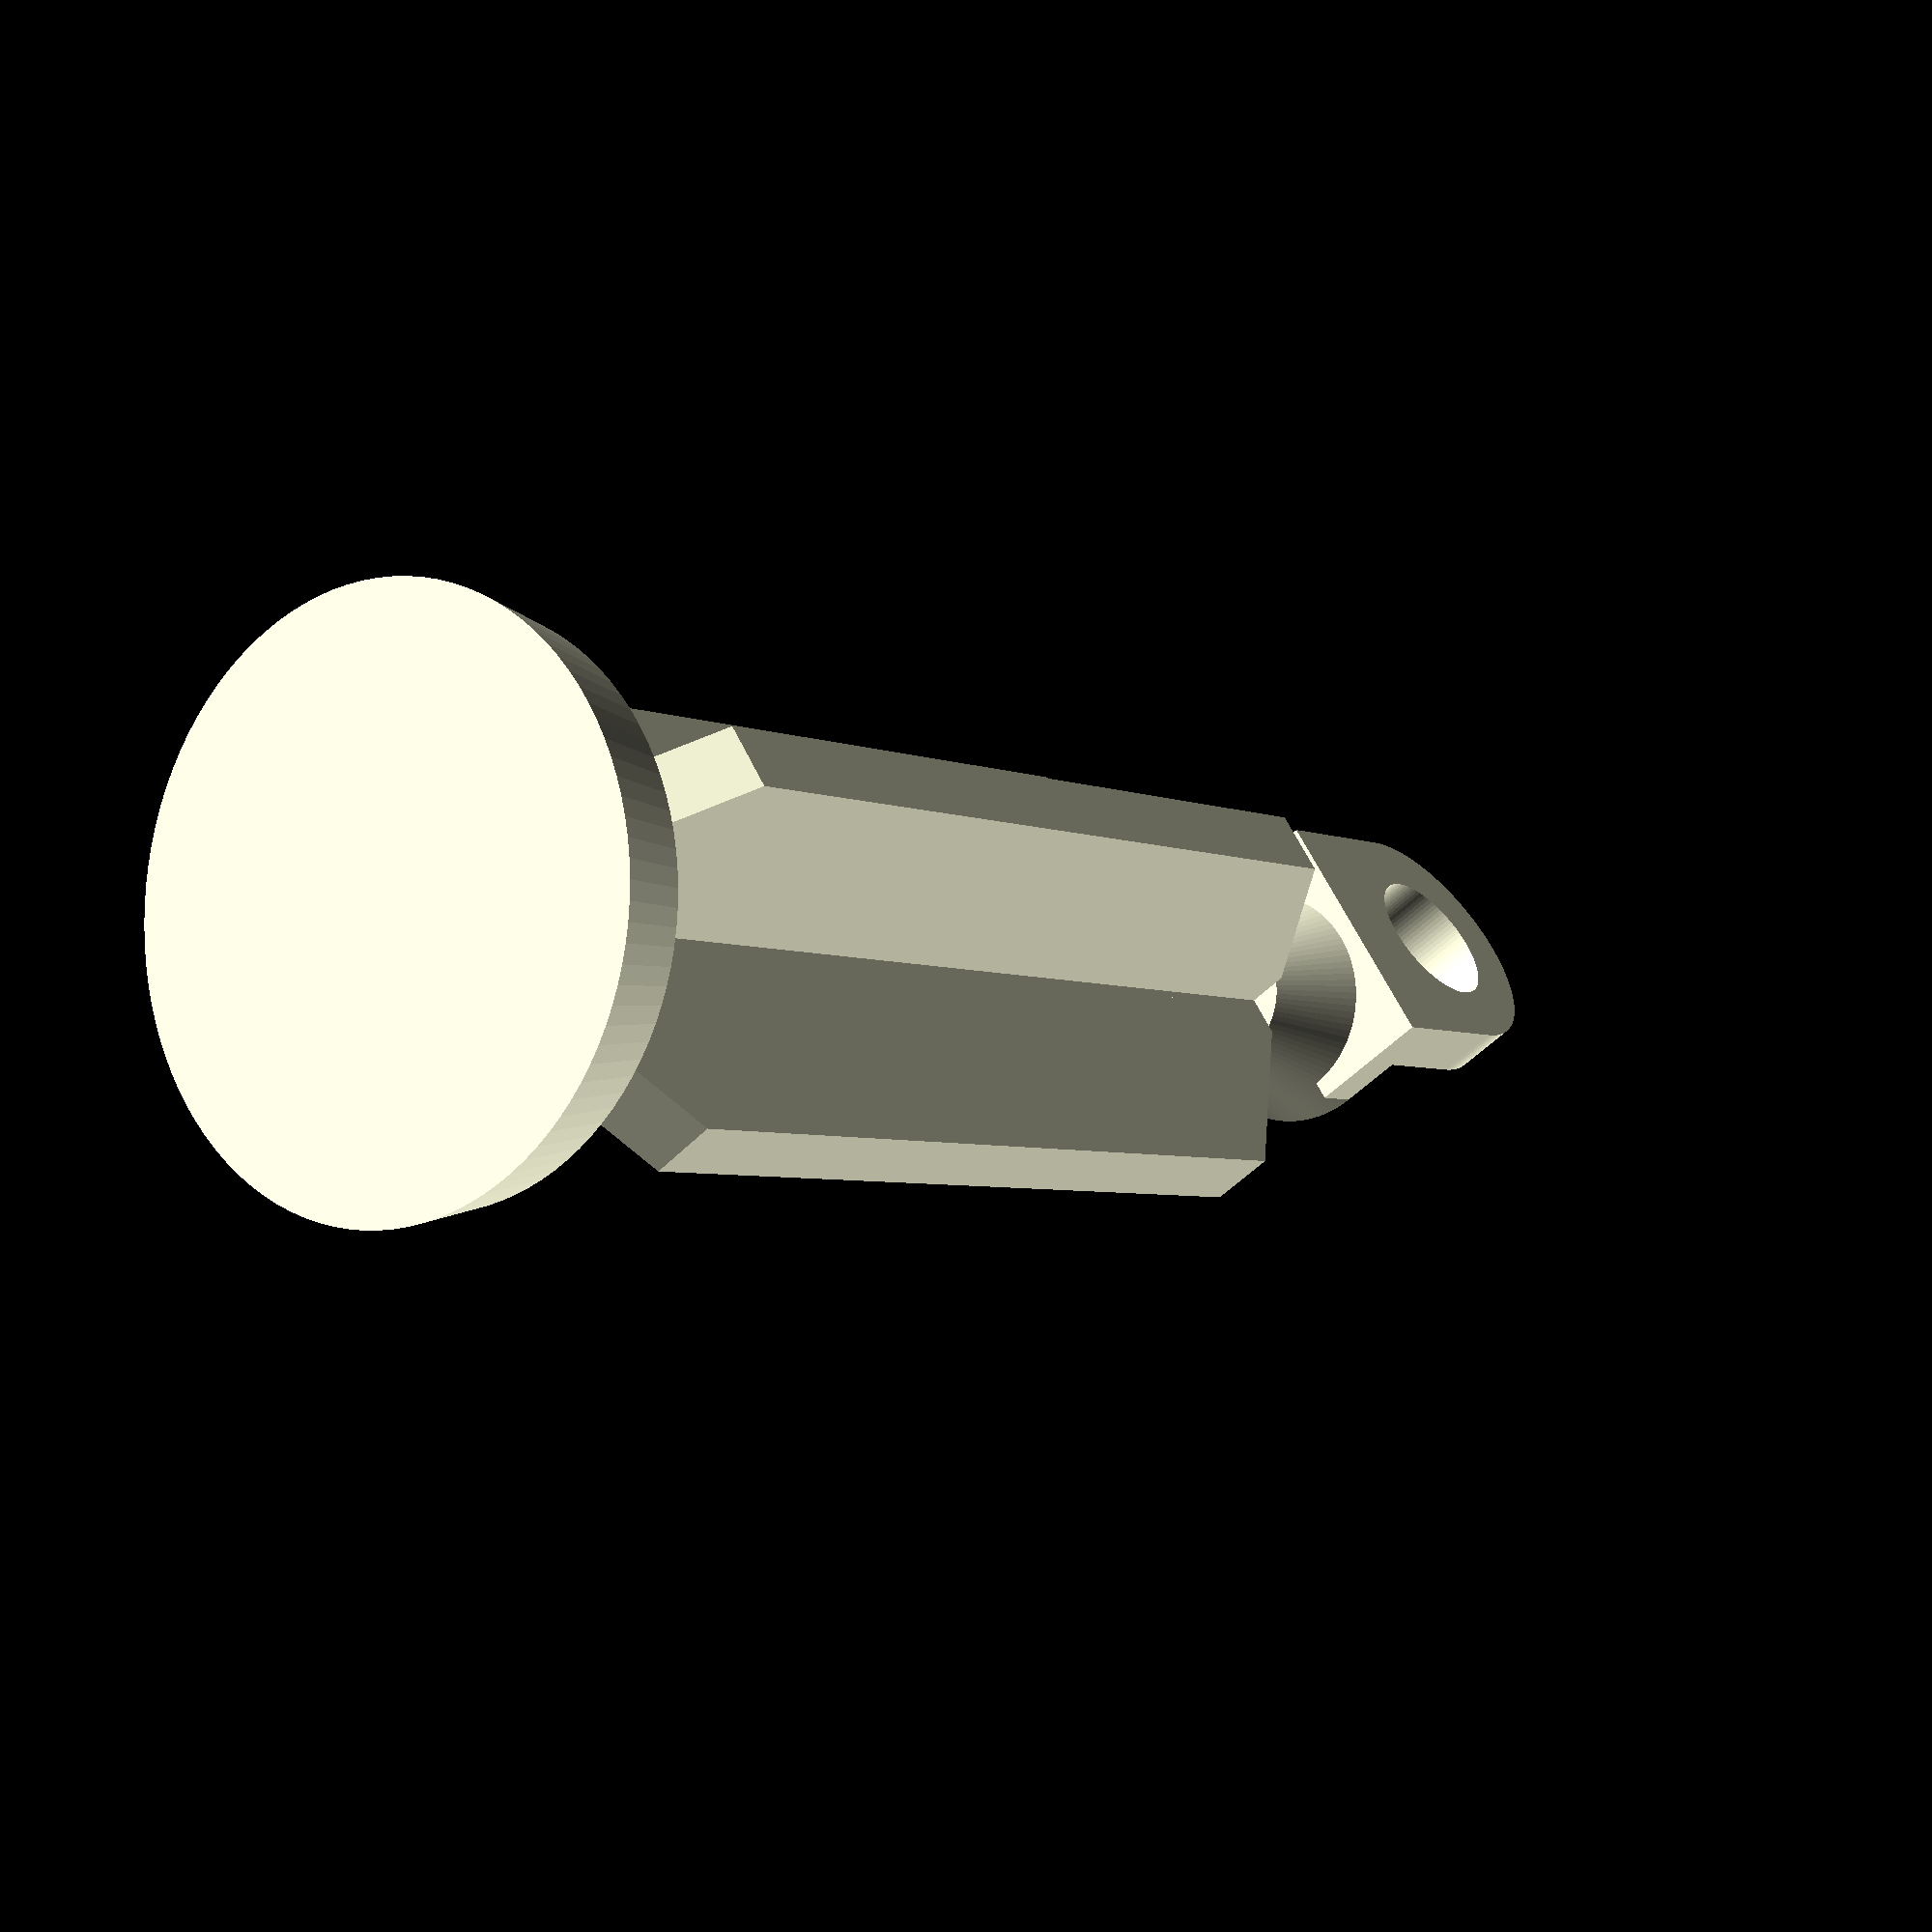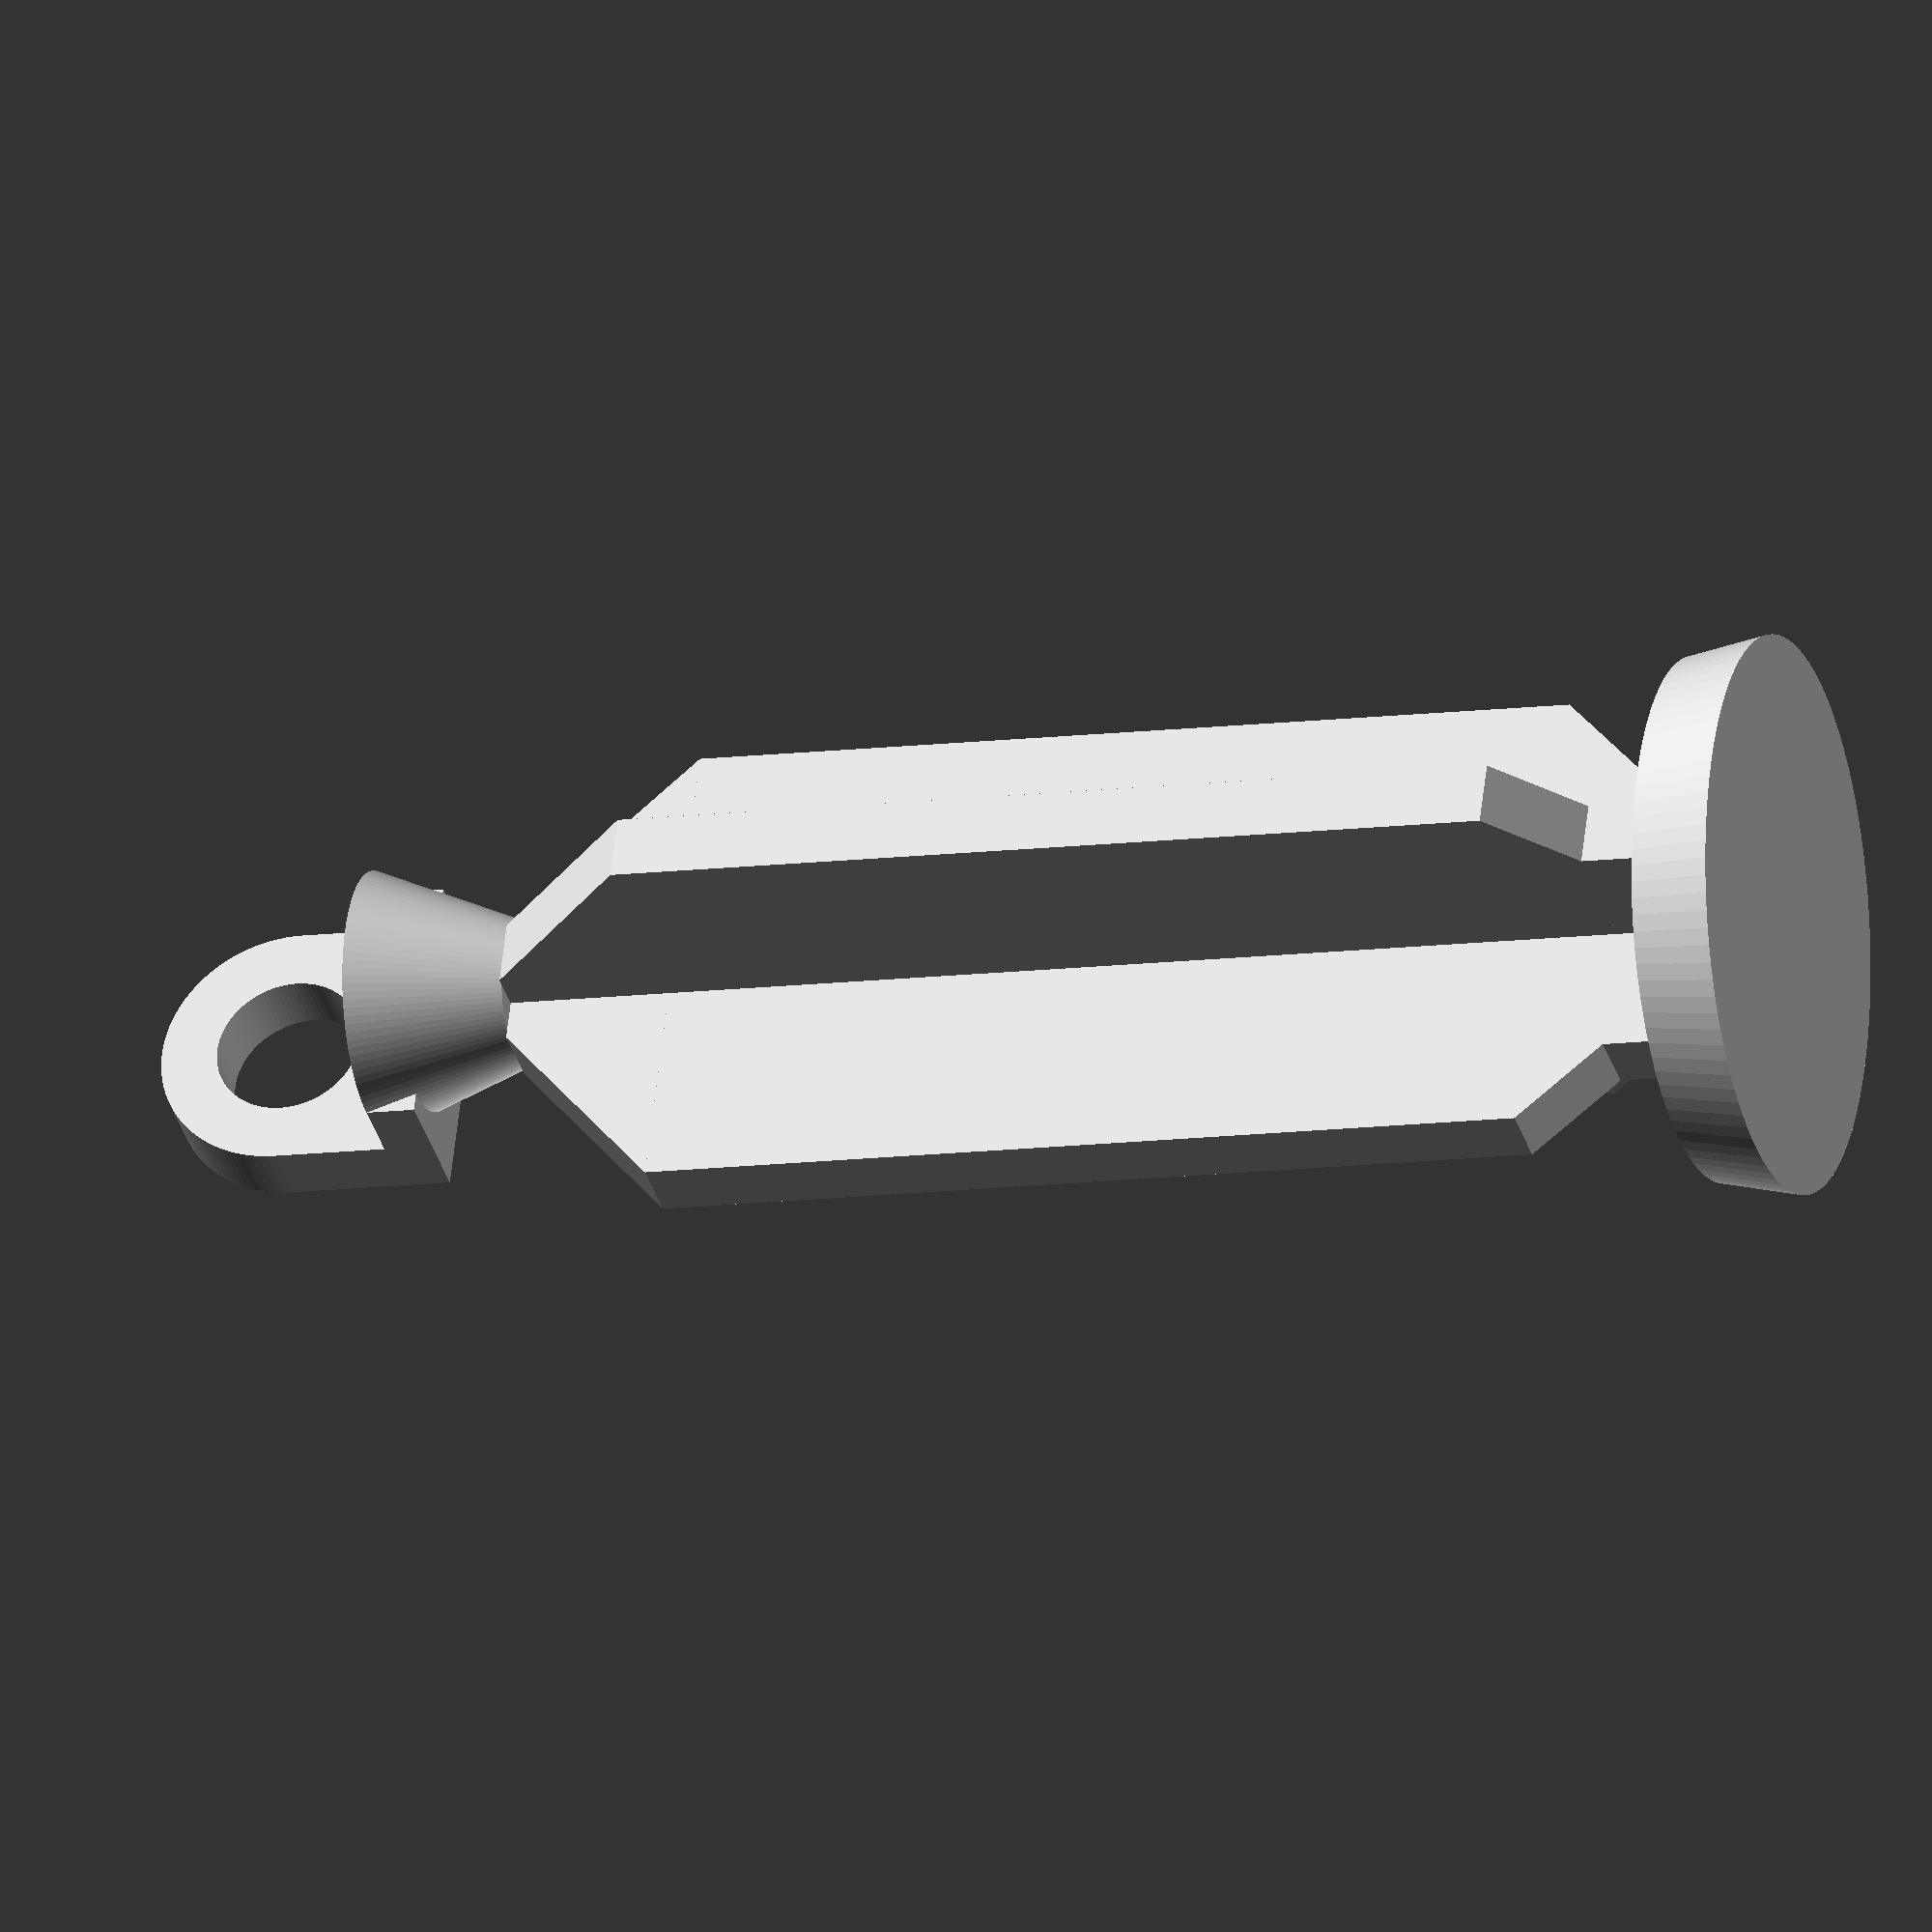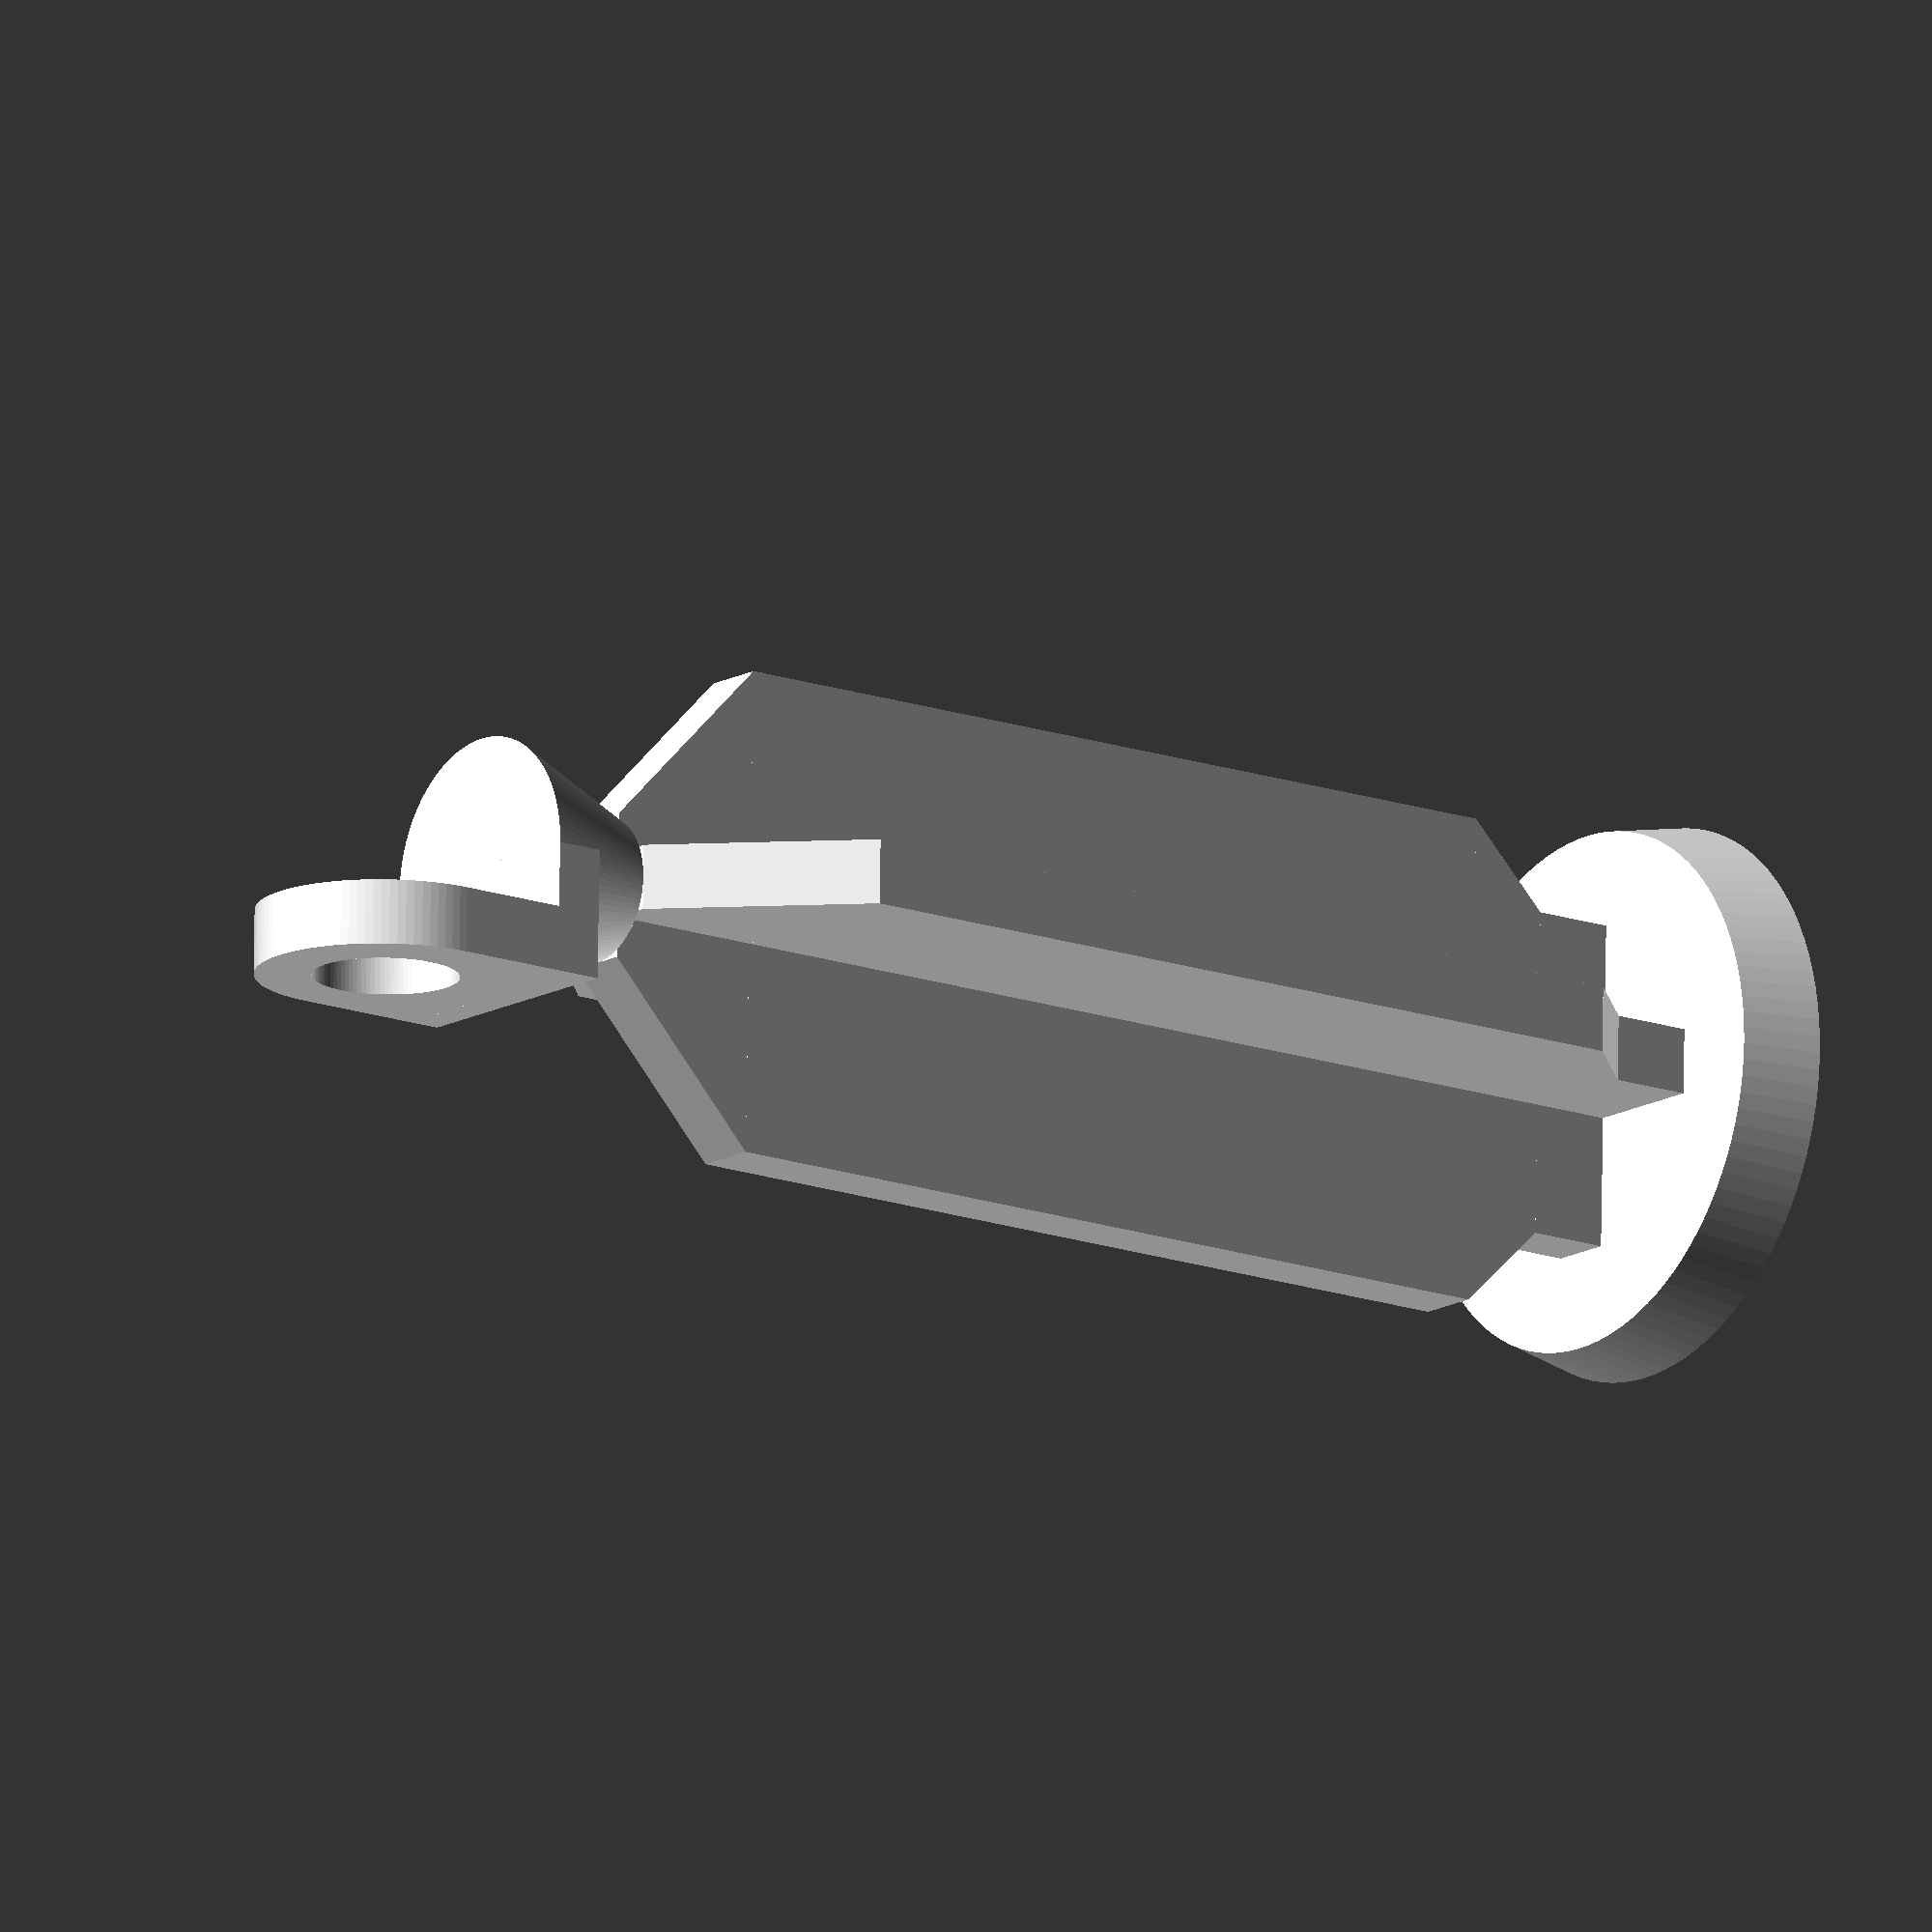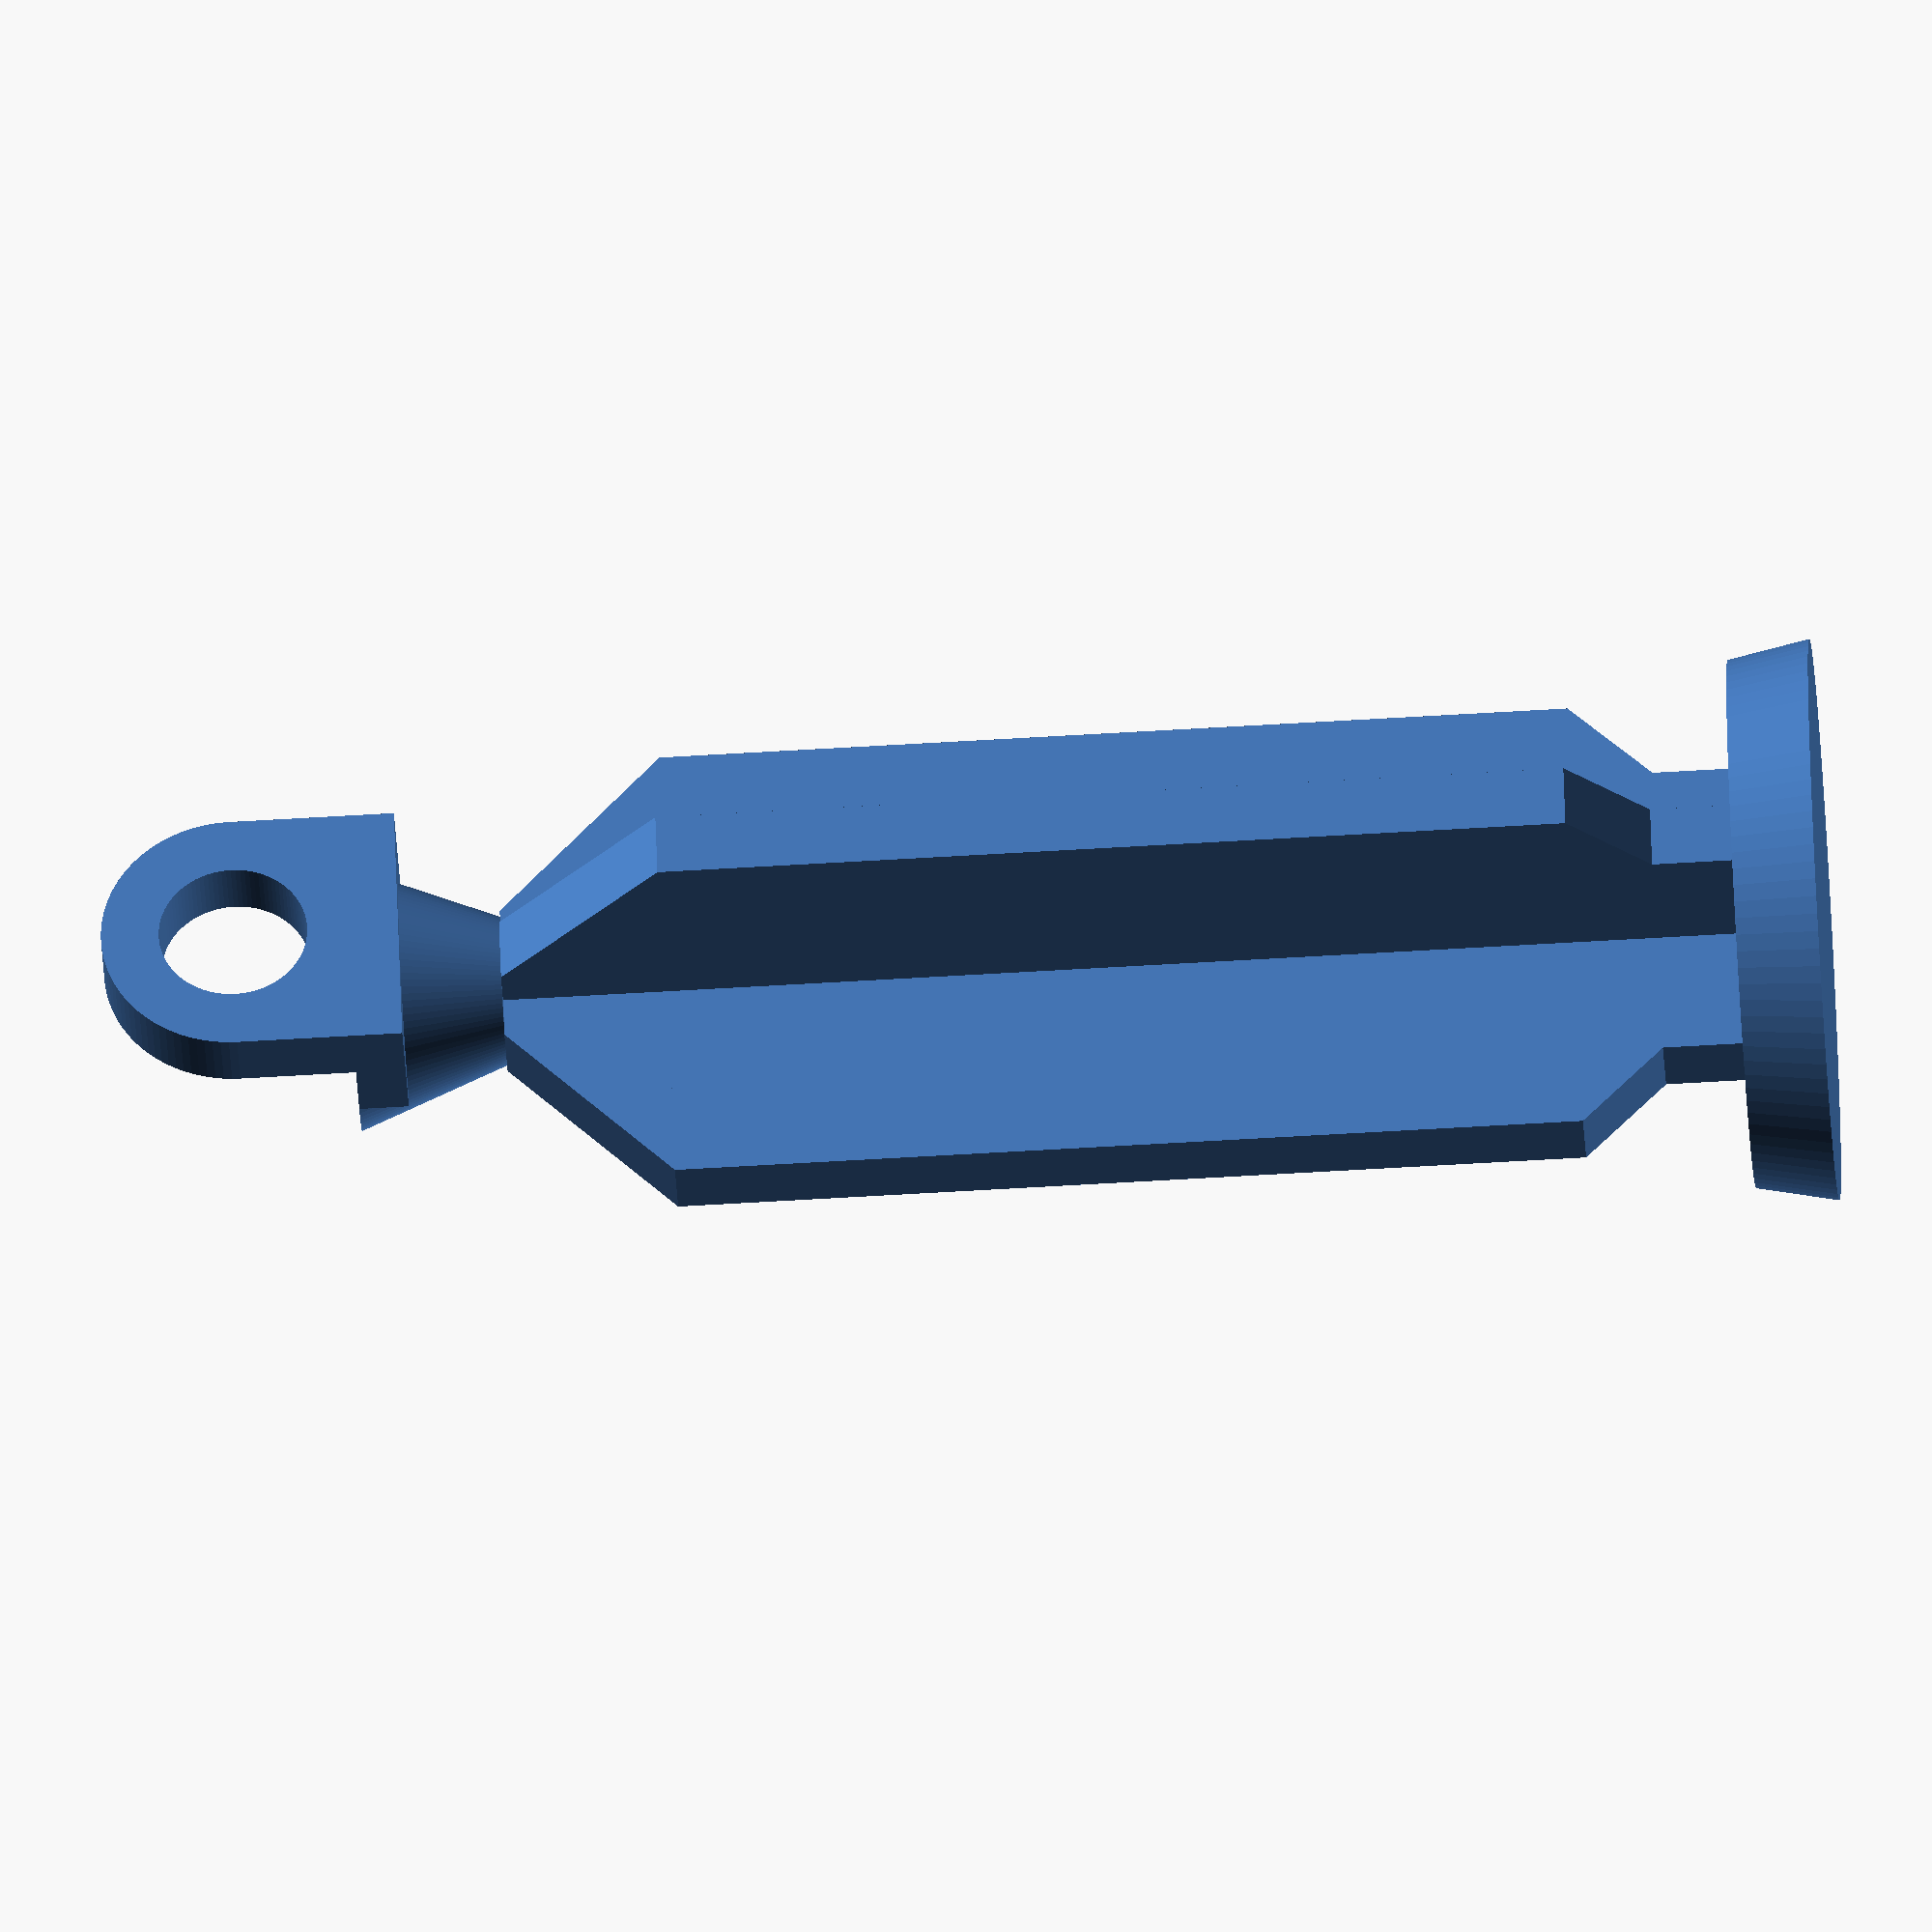
<openscad>
$fn=100;
cylinder(5, d1=34, d2=32);
translate([0, 0, 10])
union() {
    translate([-10, 2, 0])
        rotate([90, 0, 0]) 
        linear_extrude(4) 
        polygon([[0, 0], [20, 0], [25, 5], [-5, 5]]);
        
    translate([-2, -10, 0])
        rotate([90, 0, 90]) 
        linear_extrude(4) 
        polygon([[0, 0], [20, 0], [25, 5], [-5, 5]]);
}
translate([0, 0, 5]) linear_extrude(5) union() {
    translate([-10, -2, 0]) square([20,4]);
    translate([-2, -10, 0]) square([4,20]);
}

translate([0,0,15]) linear_extrude(55) union() {
    translate([-15, -2, 0]) square([30,4]);
    translate([-2, -15, 0]) square([4,30]);
}
translate([0,0,75])
translate([0,0,5])
rotate([180,0,0])
union() {
    translate([-4.5, 2, 0])
        rotate([90, 0, 0]) 
        linear_extrude(4) 
        polygon([[0, 0], [9, 0], [15+4.5, 10], [-15+4.5, 10]]);
        
    translate([-2, -4.5, 0])
        rotate([90, 0, 90]) 
        linear_extrude(4) 
        polygon([[0, 0], [9, 0], [15+4.5, 10], [-15+4.5, 10]]);
}
translate([0, 0, 80]) cylinder(9, d1=9, d2=16);
translate([-8, 0, 86]) linear_extrude(3) square([16, 8]);
translate([0, 8, 96]) rotate([90, 180, 0]) linear_extrude(4) difference() {
    union() {
        circle(8);
        translate([-8, 0, 0]) square([16, 8]);
    }
    circle(4.5);
}
//linear_extrude(4) square(16);
</openscad>
<views>
elev=4.5 azim=303.2 roll=215.9 proj=p view=solid
elev=11.7 azim=247.8 roll=107.1 proj=o view=wireframe
elev=195.5 azim=1.5 roll=127.4 proj=o view=wireframe
elev=245.5 azim=301.8 roll=86.6 proj=o view=wireframe
</views>
